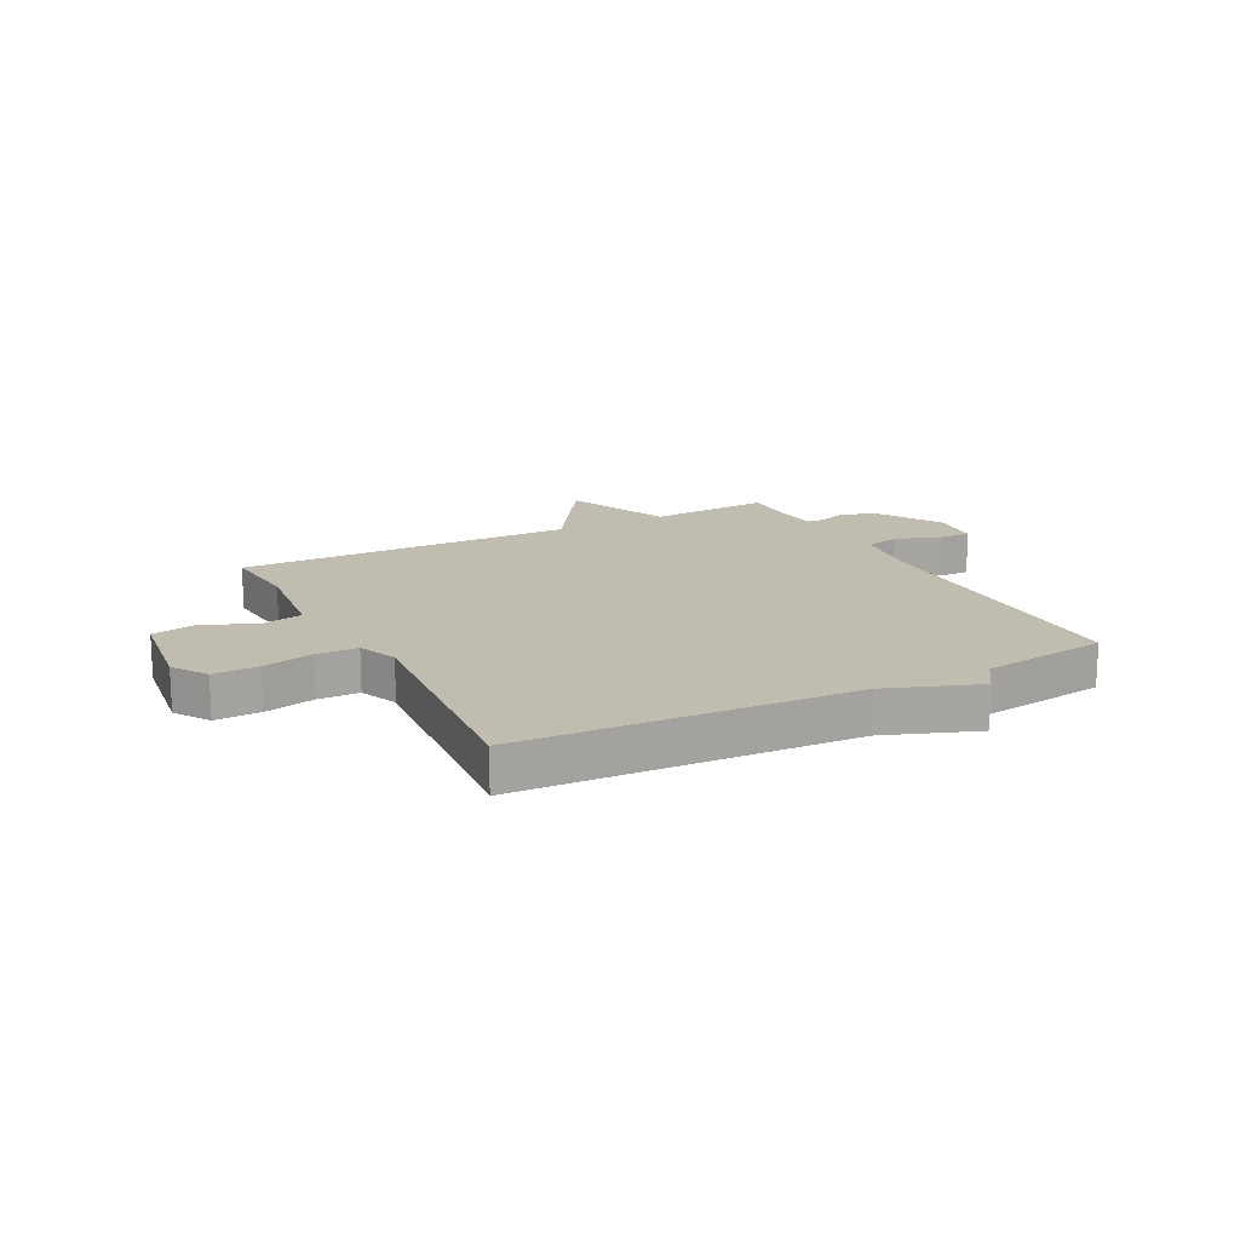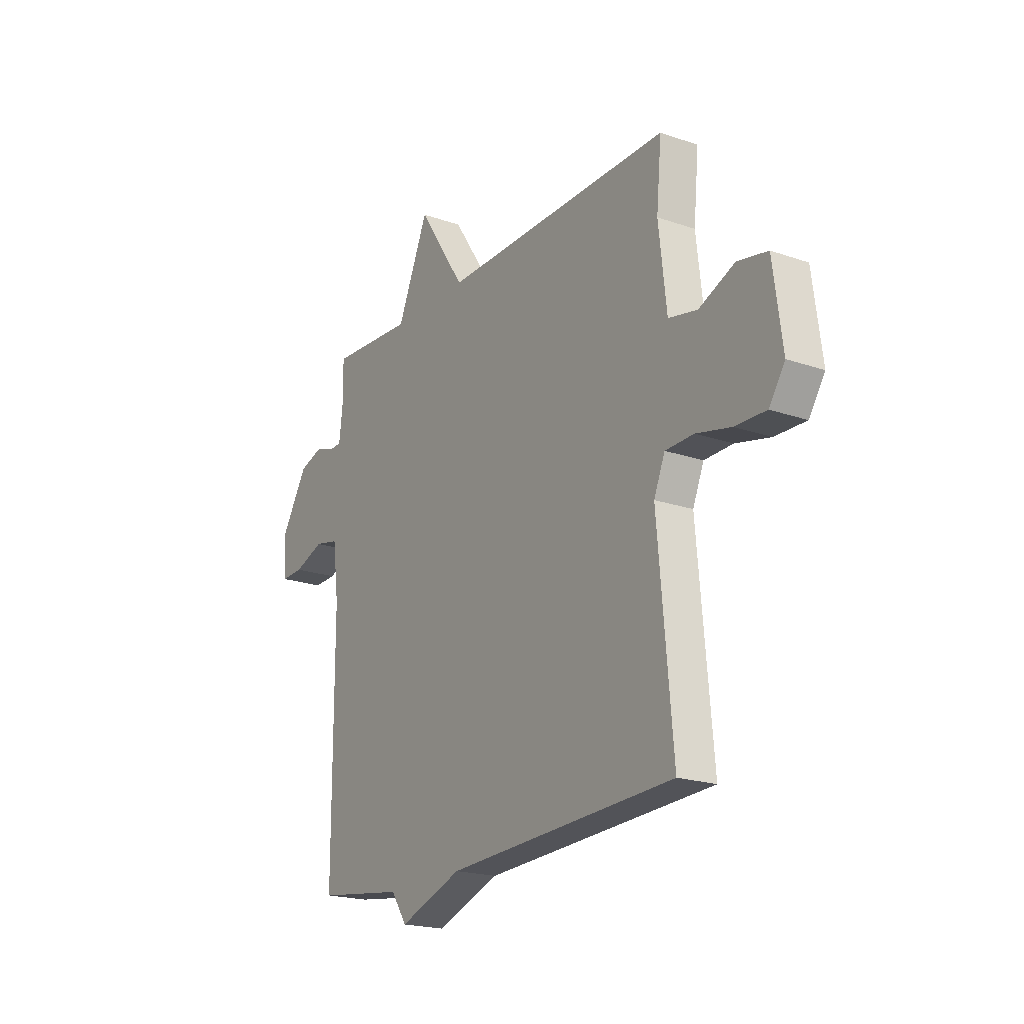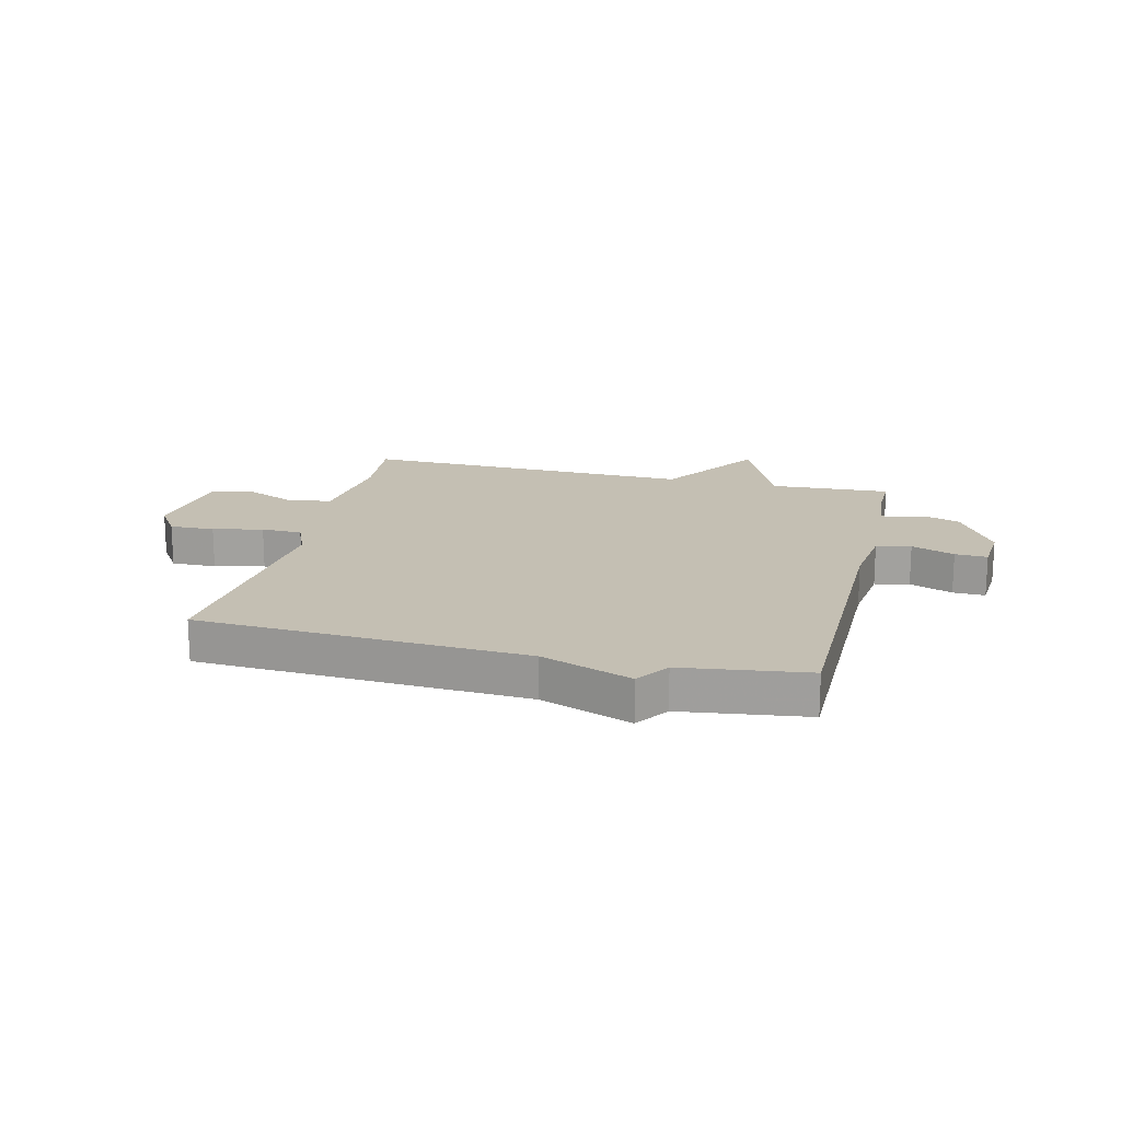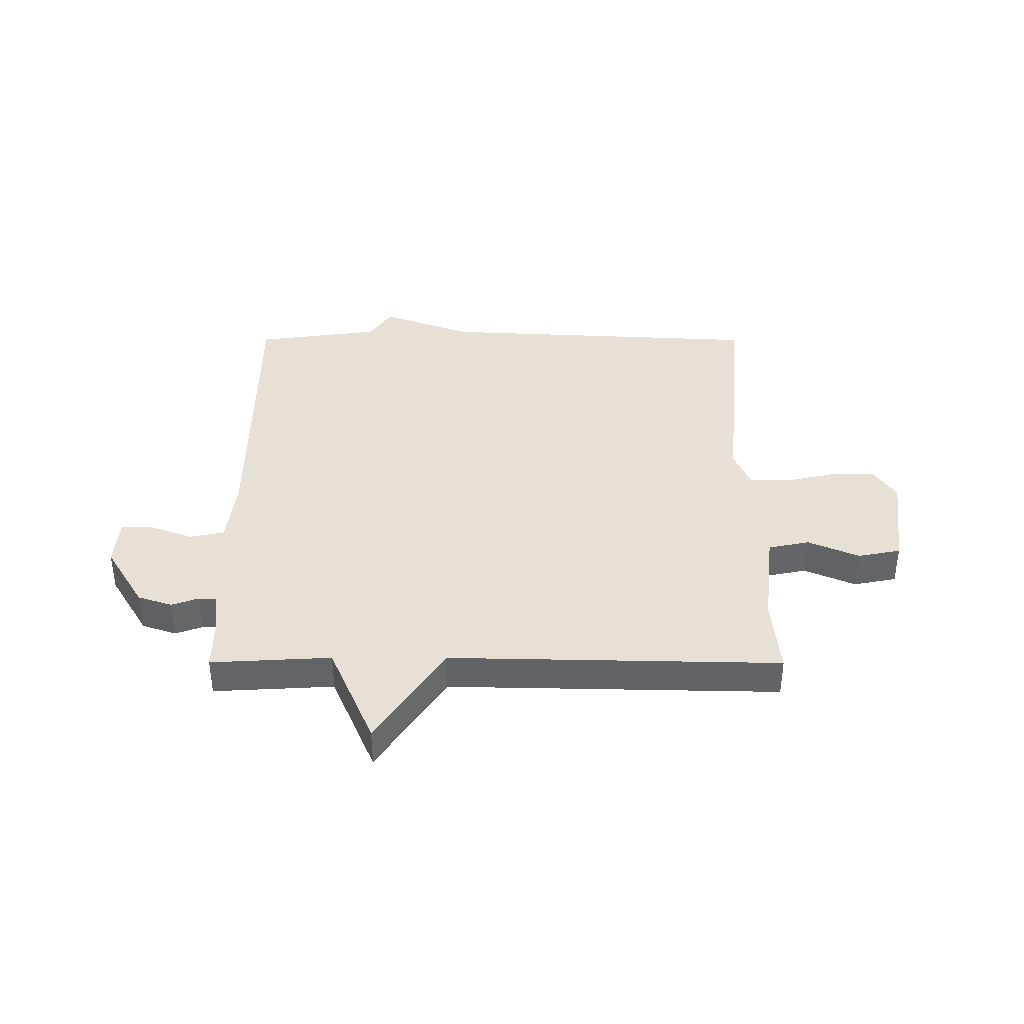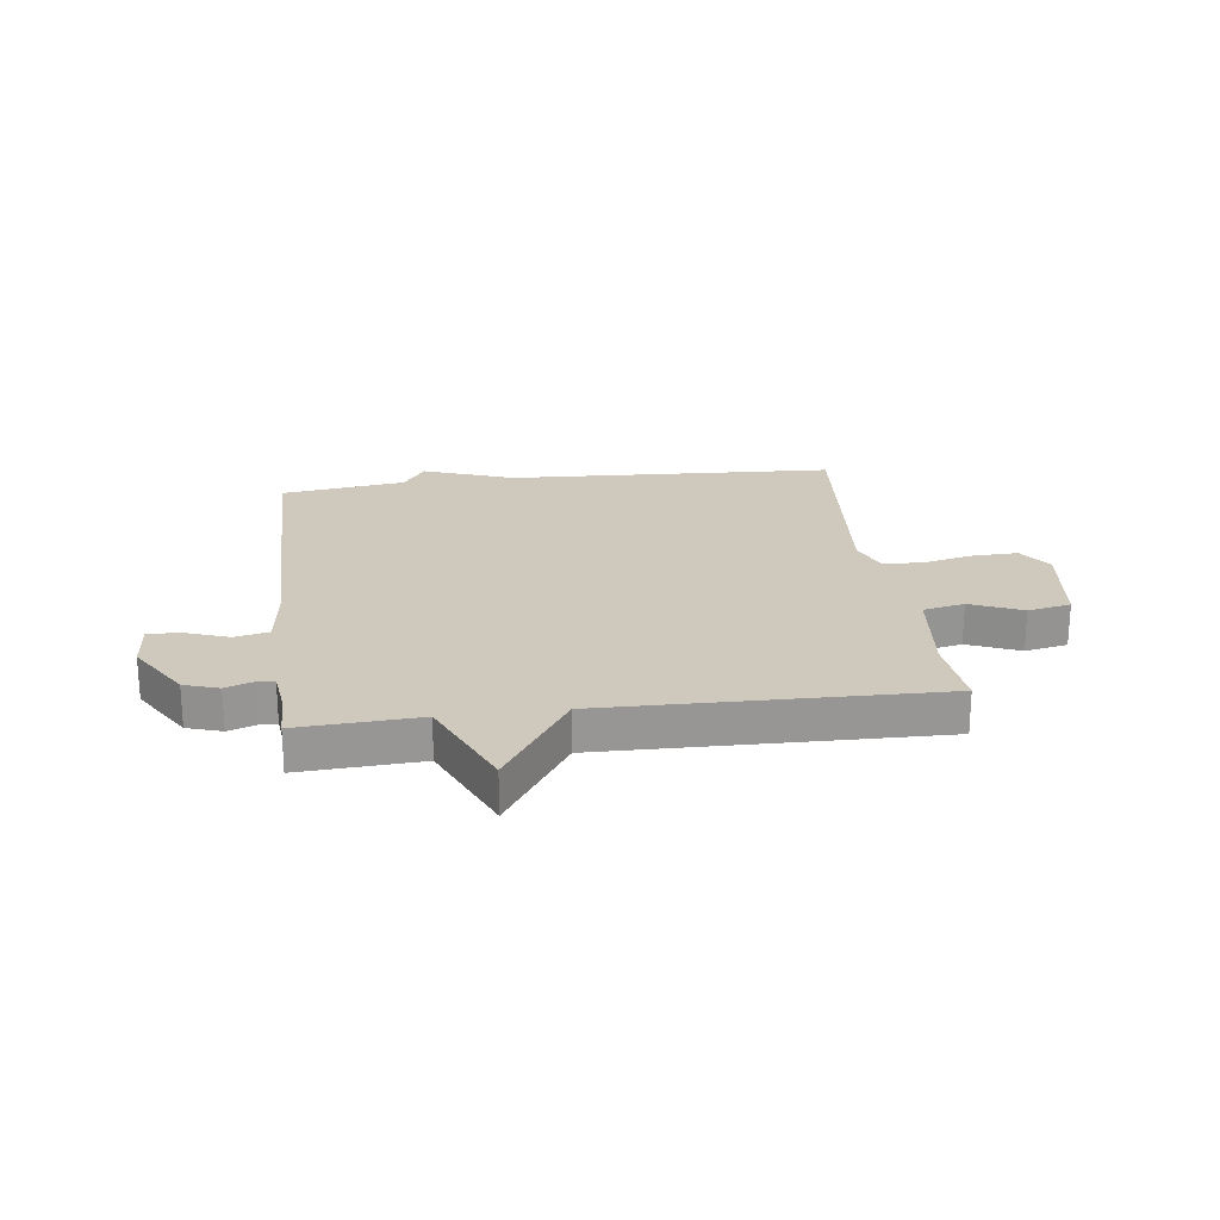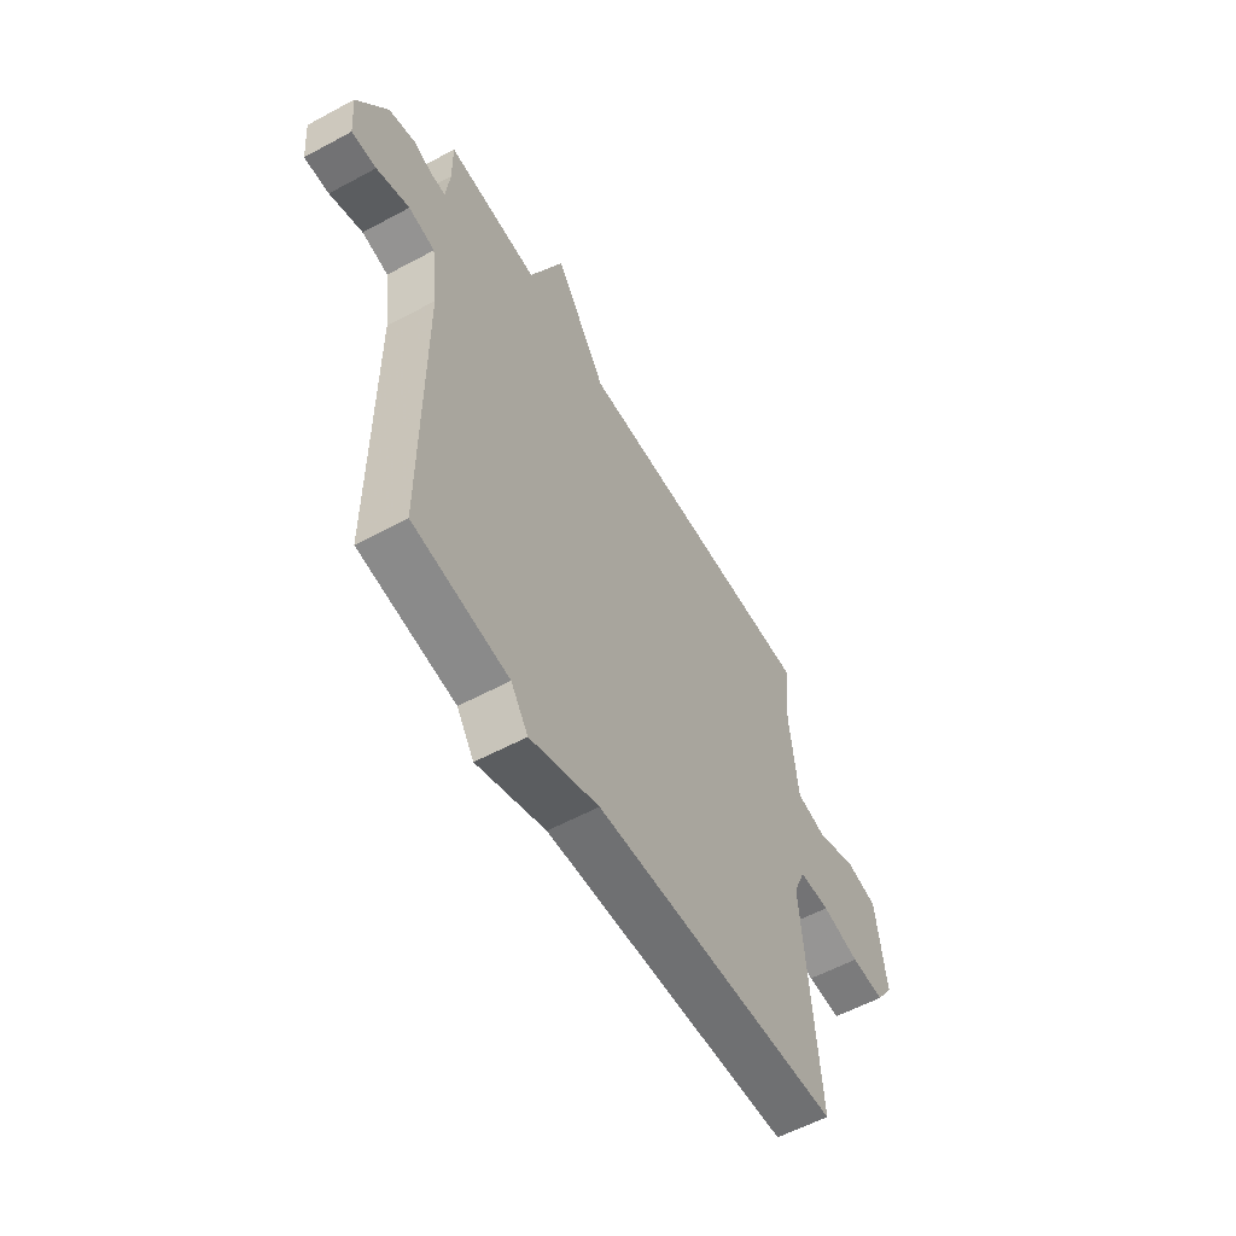
<metadata>
{"format":"obj","ext":"obj","renderer":"f3d","projection":"perspective","resolution":1024,"background":"white","views":[{"elev":16.5,"azim":152.6,"up":"+Y"},{"elev":-20.2,"azim":57.5,"up":"+Z"},{"elev":17.8,"azim":-166.3,"up":"+Y"},{"elev":39.1,"azim":0.1,"up":"+Y"},{"elev":22.4,"azim":-7.4,"up":"+Y"},{"elev":-57.3,"azim":-60.7,"up":"+Z"}]}
</metadata>
<code>
v 0.5 0.07 0.5
v 0.487 0.07 0.362
v 0.507 0.07 0.188
v 0.58 0.07 0.173
v 0.671 0.07 0.212
v 0.747 0.07 0.197
v 0.77 0.07 0.024
v 0.73 0.07 -0.036
v 0.651 0.07 -0.034
v 0.563 0.07 -0.014
v 0.491 0.07 -0.016
v 0.463 0.07 -0.083
v 0.5 0.07 -0.5
v -0.079 0.07 -0.53
v -0.239 0.07 -0.589
v -0.279 0.07 -0.53
v -0.5 0.07 -0.5
v -0.501 0.07 0.027
v -0.516 0.07 0.146
v -0.577 0.07 0.159
v -0.653 0.07 0.131
v -0.71 0.07 0.129
v -0.717 0.07 0.217
v -0.648 0.07 0.33
v -0.587 0.07 0.35
v -0.539 0.07 0.333
v -0.508 0.07 0.334
v -0.499 0.07 0.411
v -0.5 0.07 0.5
v -0.287 0.07 0.488
v -0.208 0.07 0.671
v -0.087 0.07 0.488
v 0.5 0 0.5
v 0.487 0 0.362
v 0.507 0 0.188
v 0.58 0 0.173
v 0.671 0 0.212
v 0.747 0 0.197
v 0.77 0 0.024
v 0.73 0 -0.036
v 0.651 0 -0.034
v 0.563 0 -0.014
v 0.491 0 -0.016
v 0.463 0 -0.083
v 0.5 0 -0.5
v -0.079 0 -0.53
v -0.239 0 -0.589
v -0.279 0 -0.53
v -0.5 0 -0.5
v -0.501 0 0.027
v -0.516 0 0.146
v -0.577 0 0.159
v -0.653 0 0.131
v -0.71 0 0.129
v -0.717 0 0.217
v -0.648 0 0.33
v -0.587 0 0.35
v -0.539 0 0.333
v -0.508 0 0.334
v -0.499 0 0.411
v -0.5 0 0.5
v -0.287 0 0.488
v -0.208 0 0.671
v -0.087 0 0.488
f 30 31 32
f 28 29 30
f 27 28 30 32
f 24 25 26
f 23 24 26
f 22 23 26
f 21 22 26
f 20 21 26
f 19 20 26 27
f 32 1 2
f 27 32 2
f 19 27 2
f 18 19 2
f 14 15 16
f 16 17 18
f 14 16 18
f 13 14 18
f 12 13 18
f 8 9 10
f 7 8 10
f 6 7 10
f 5 6 10
f 4 5 10
f 3 4 10 11
f 11 12 18
f 3 11 18
f 2 3 18
f 64 63 62
f 62 61 60
f 64 62 60 59
f 58 57 56
f 58 56 55
f 58 55 54
f 58 54 53
f 58 53 52
f 59 58 52 51
f 34 33 64
f 34 64 59
f 34 59 51
f 34 51 50
f 48 47 46
f 50 49 48
f 50 48 46
f 50 46 45
f 50 45 44
f 42 41 40
f 42 40 39
f 42 39 38
f 42 38 37
f 42 37 36
f 43 42 36 35
f 50 44 43
f 50 43 35
f 50 35 34
f 1 33 34 2
f 2 34 35 3
f 3 35 36 4
f 4 36 37 5
f 5 37 38 6
f 6 38 39 7
f 7 39 40 8
f 8 40 41 9
f 9 41 42 10
f 10 42 43 11
f 11 43 44 12
f 12 44 45 13
f 13 45 46 14
f 14 46 47 15
f 15 47 48 16
f 16 48 49 17
f 17 49 50 18
f 18 50 51 19
f 19 51 52 20
f 20 52 53 21
f 21 53 54 22
f 22 54 55 23
f 23 55 56 24
f 24 56 57 25
f 25 57 58 26
f 26 58 59 27
f 27 59 60 28
f 28 60 61 29
f 29 61 62 30
f 30 62 63 31
f 31 63 64 32
f 32 64 33 1

</code>
